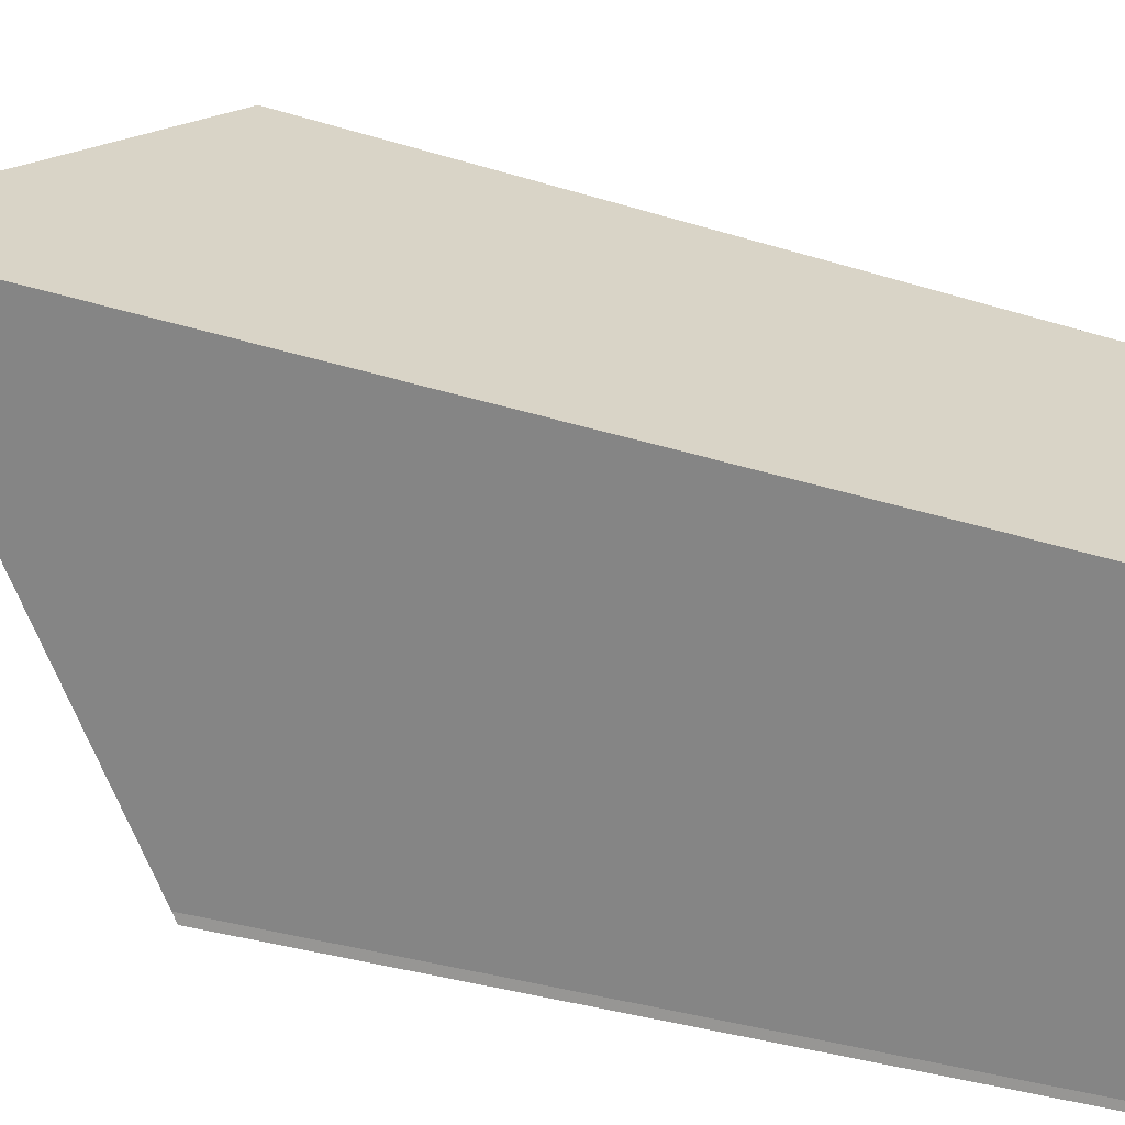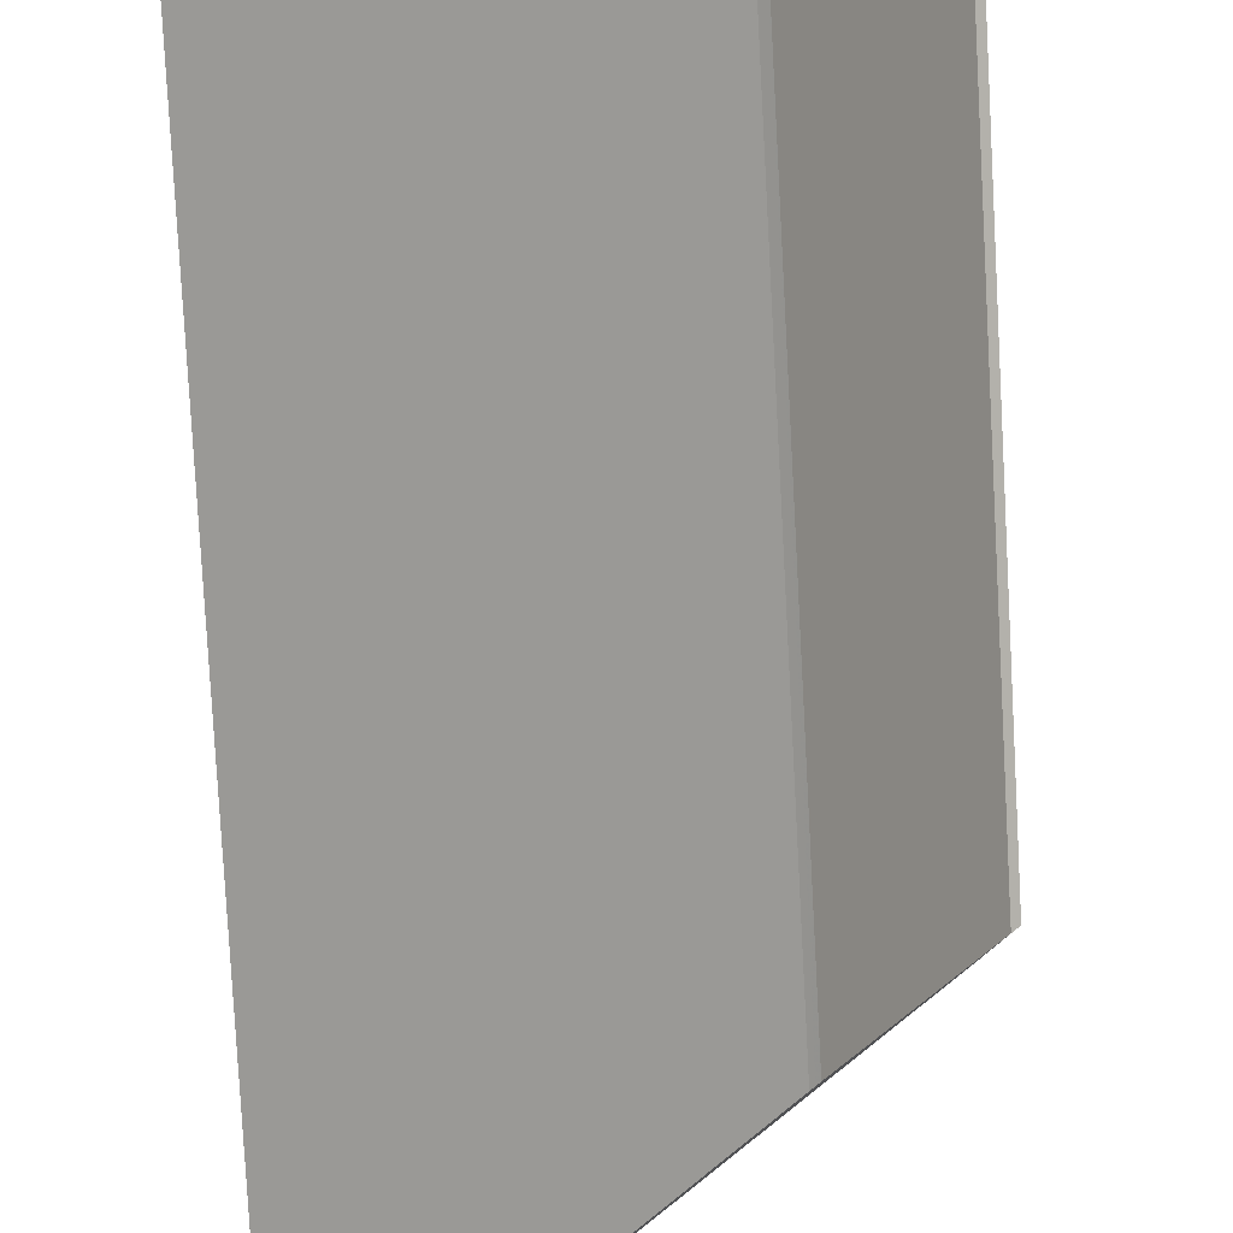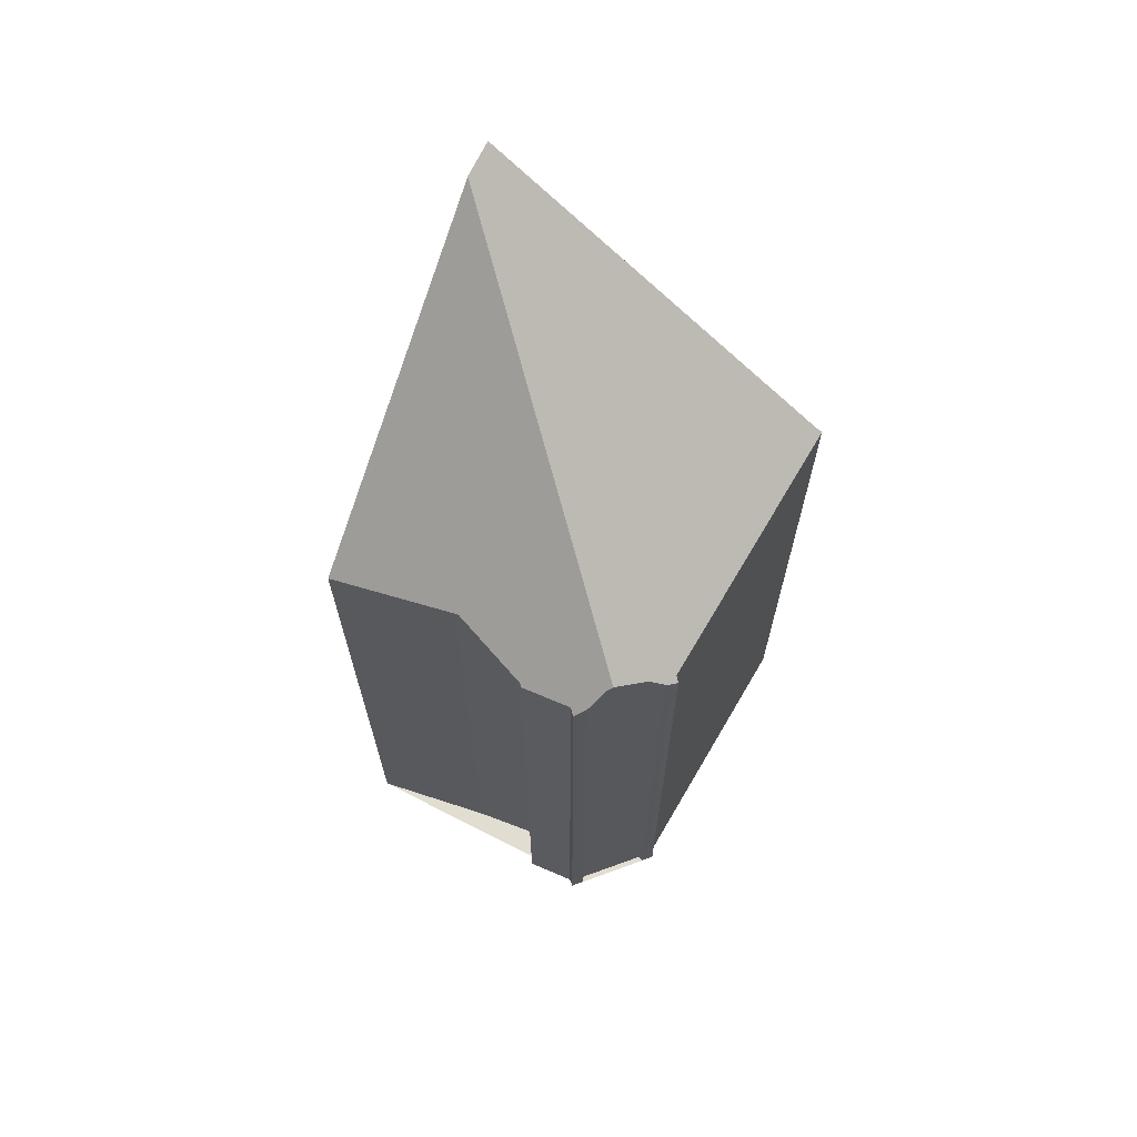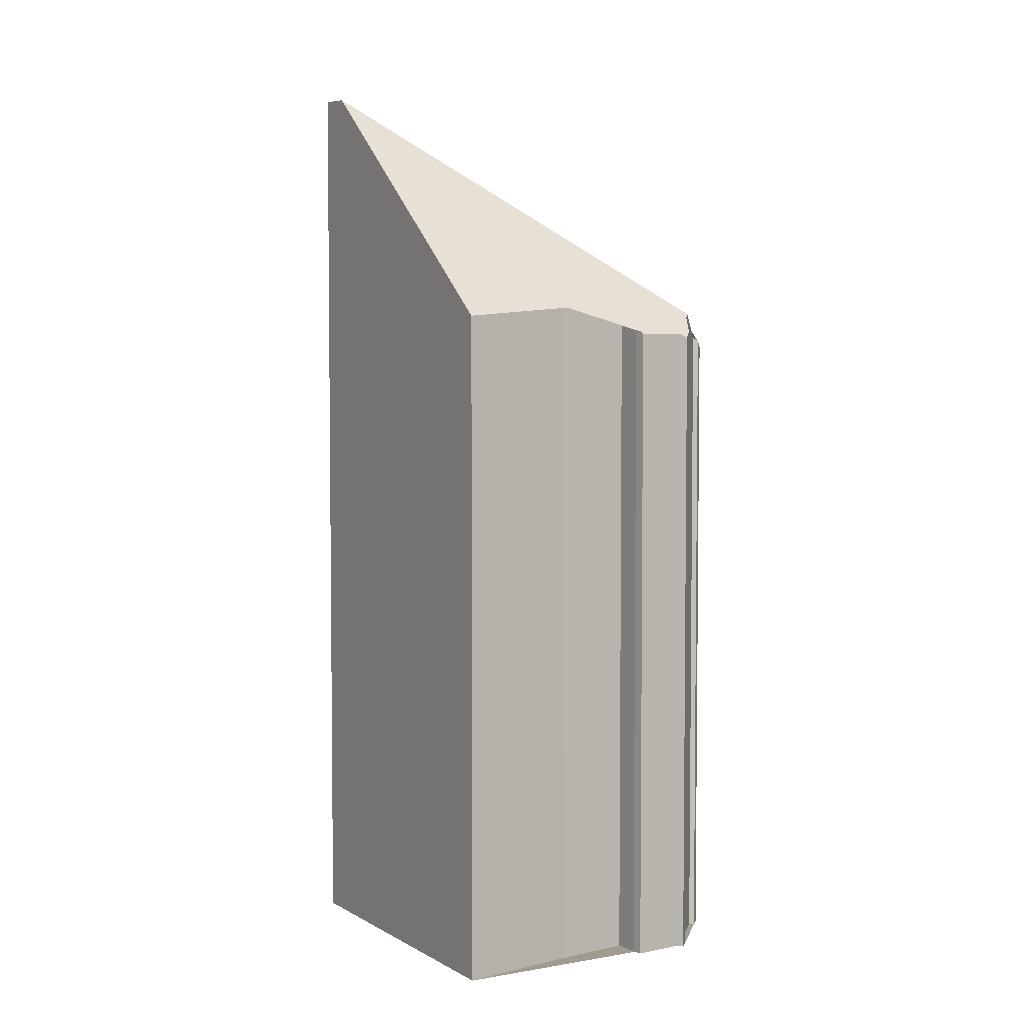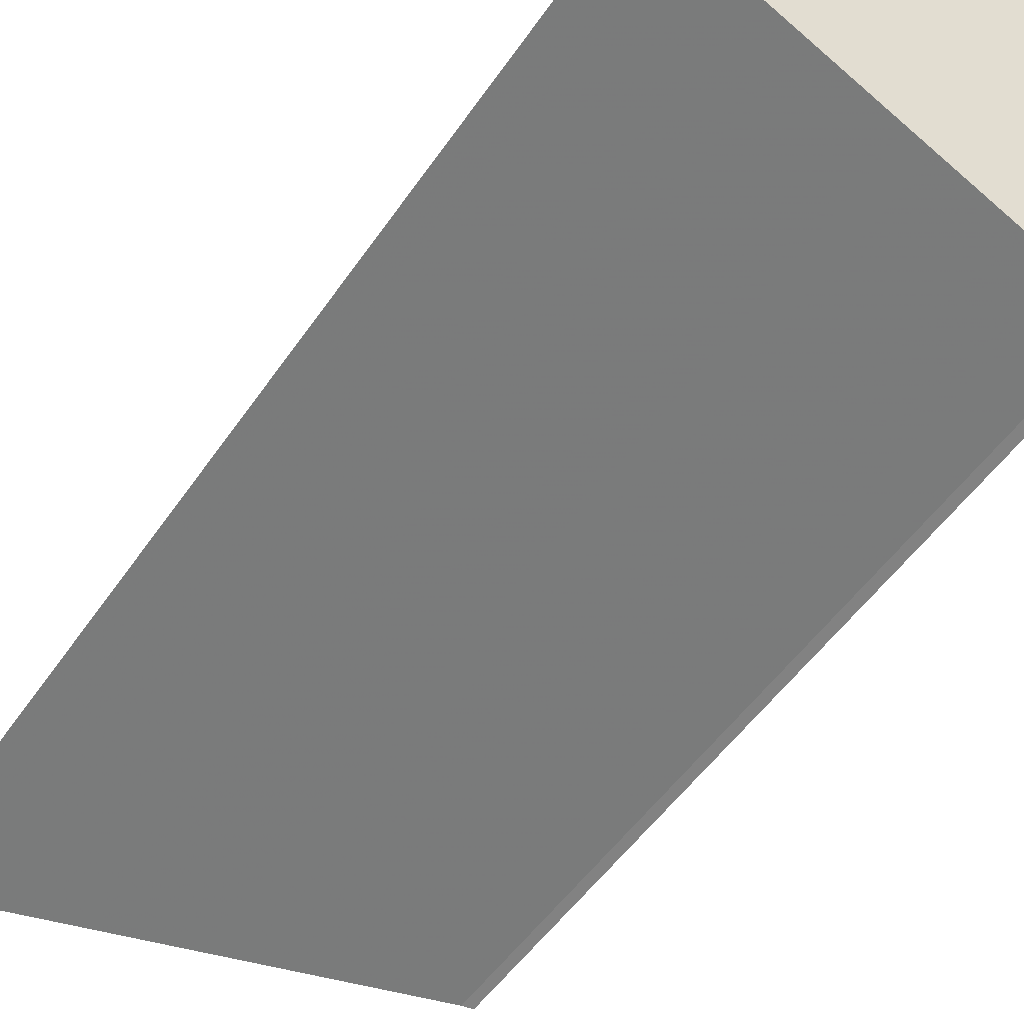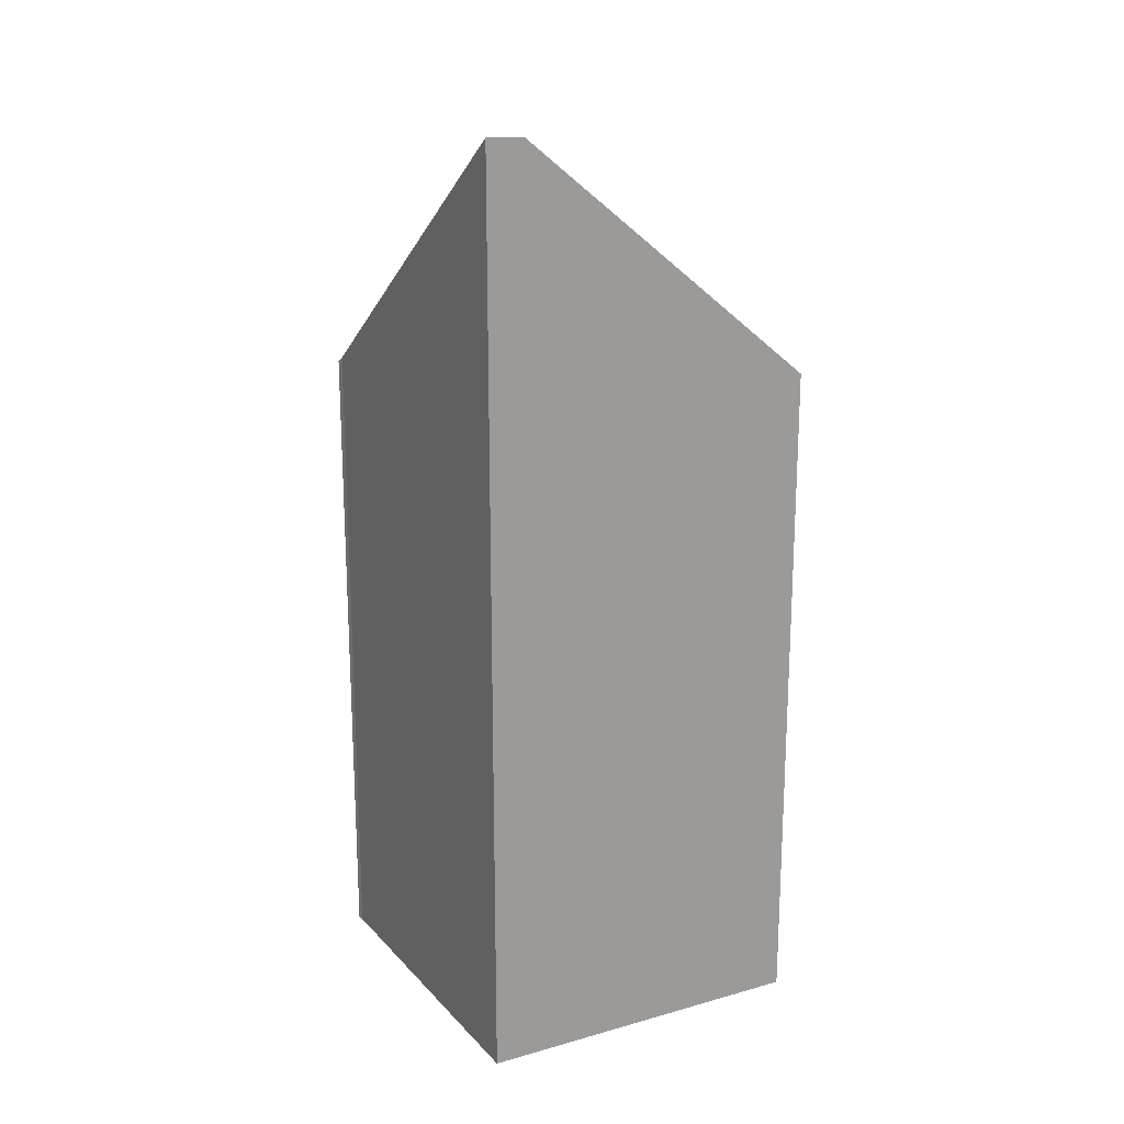
<metadata>
{"format":"obj","ext":"obj","renderer":"f3d","projection":"perspective","resolution":1024,"background":"white","views":[{"elev":-34.0,"azim":66.9,"up":"+Y"},{"elev":-80.0,"azim":-176.9,"up":"+Y"},{"elev":68.4,"azim":-125.6,"up":"+Z"},{"elev":4.1,"azim":177.6,"up":"+Z"},{"elev":-46.5,"azim":148.6,"up":"+Y"},{"elev":20.1,"azim":90.3,"up":"+Z"}]}
</metadata>
<code>
v -101.5 -1113 13.69
v -105.7 -1115 9.714
v -105.8 -1115 9.629
v -107.5 -1112 9.62
v -107.6 -1112 9.567
v -107.6 -1112 9.615
v -107.5 -1111 9.669
v -107.5 -1111 9.728
v -107.2 -1110 9.865
v -107.2 -1110 9.81
v -107.2 -1110 9.698
v -107.1 -1110 9.767
v -106.5 -1110 9.758
v -106.4 -1110 9.887
v -106.2 -1110 10.19
v -105.2 -1110 10.14
v -103.8 -1109 9.991
v -101.7 -1112 13.66
v -107.3 -1111 10.09
v -102.2 -1112 13.34
v -101.8 -1113 13.34
v -101.9 -1113 13.34
v -101.6 -1113 13.68
v -105.9 -1115 9.629
v -106.9 -1111 10.32
v -107.4 -1111 9.829
v -106.8 -1113 9.624
v -104.1 -1112 12.12
v -105.2 -1112 11.1
v -105.8 -1111 11.02
v -104.2 -1114 11.22
v -106.4 -1113 9.98
v -107.4 -1111 9.862
v -105.4 -1115 10.1
v -107.4 -1111 9.863
v -107.5 -1112 9.621
v -107.4 -1111 9.875
v -107.3 -1111 10.09
v -101.7 -1112 13.66
v -102.2 -1112 13.34
v -103.9 -1109 10
v -105.3 -1110 10.15
v -106.9 -1111 10.32
v -102.8 -1111 12.14
v -102.6 -1111 12.15
v -104.1 -1112 12.12
v -104.1 -1114 11.23
v -106.3 -1110 10.25
v -106.5 -1110 9.759
v -105.8 -1111 11.02
v -107.4 -1111 9.86
v -105.3 -1115 10.12
v -107.2 -1111 10.11
v -107.2 -1111 10.11
v -107.1 -1110 9.767
v -102.9 -1114 12.32
v -103 -1114 12.31
v -104 -1112 12.19
v -104 -1112 12.19
v -104.1 -1112 12.12
v -105.2 -1110 10.14
v -105.9 -1115 9.67
v -105.8 -1115 9.671
v -107.5 -1111 9.662
v -107.5 -1112 9.662
v -106.7 -1113 9.666
v -103.8 -1114 11.61
v -103.9 -1114 11.46
v -103.4 -1113 12.26
v -103.2 -1112 12.7
v -103 -1111 12.14
v -103.2 -1112 12.7
v -102.8 -1110 11.77
v -102.9 -1111 11.99
v -101.8 -1113 13.34
v -101.5 -1113 13.69
v -101.5 -1113 0
v -101.8 -1113 0
v -105.8 -1115 9.671
v -105.7 -1115 9.714
v -105.7 -1115 1.776e-15
v -105.8 -1115 1.776e-15
v -105.9 -1115 9.629
v -105.8 -1115 9.629
v -105.8 -1115 -1.776e-15
v -105.9 -1115 0
v -107.6 -1112 9.567
v -107.5 -1112 9.62
v -107.5 -1112 0
v -107.6 -1112 0
v -107.6 -1112 9.615
v -107.6 -1112 9.567
v -107.6 -1112 0
v -107.6 -1112 0
v -107.5 -1111 9.662
v -107.6 -1112 9.615
v -107.6 -1112 0
v -107.5 -1111 0
v -107.5 -1111 9.728
v -107.5 -1111 9.669
v -107.5 -1111 1.776e-15
v -107.5 -1111 1.776e-15
v -107.4 -1111 9.829
v -107.5 -1111 9.728
v -107.5 -1111 1.776e-15
v -107.4 -1111 0
v -107.2 -1110 9.81
v -107.2 -1110 9.865
v -107.2 -1110 -1.776e-15
v -107.2 -1110 1.776e-15
v -107.2 -1110 9.698
v -107.2 -1110 9.81
v -107.2 -1110 1.776e-15
v -107.2 -1110 0
v -107.1 -1110 9.767
v -107.2 -1110 9.698
v -107.2 -1110 0
v -107.1 -1110 0
v -107.1 -1110 9.767
v -107.1 -1110 9.767
v -107.1 -1110 0
v -107.1 -1110 -1.776e-15
v -106.4 -1110 9.887
v -106.5 -1110 9.758
v -106.5 -1110 0
v -106.4 -1110 0
v -106.2 -1110 10.19
v -106.4 -1110 9.887
v -106.4 -1110 0
v -106.2 -1110 -1.776e-15
v -105.3 -1110 10.15
v -106.2 -1110 10.19
v -106.2 -1110 -1.776e-15
v -105.3 -1110 0
v -105.2 -1110 10.14
v -105.2 -1110 10.14
v -105.2 -1110 1.776e-15
v -105.2 -1110 0
v -102.8 -1110 11.77
v -103.8 -1109 9.991
v -103.8 -1109 0
v -102.8 -1110 0
v -101.6 -1113 13.68
v -101.7 -1112 13.66
v -101.7 -1112 1.776e-15
v -101.6 -1113 0
v -102.9 -1114 12.32
v -101.8 -1113 13.34
v -101.8 -1113 0
v -102.9 -1114 0
v -101.5 -1113 13.69
v -101.6 -1113 13.68
v -101.6 -1113 0
v -101.5 -1113 0
v -106.8 -1113 9.624
v -105.9 -1115 9.629
v -105.9 -1115 0
v -106.8 -1113 0
v -107.4 -1111 9.86
v -107.4 -1111 9.829
v -107.4 -1111 0
v -107.4 -1111 0
v -107.5 -1112 9.621
v -106.8 -1113 9.624
v -106.8 -1113 0
v -107.5 -1112 -1.776e-15
v -107.5 -1112 9.62
v -107.5 -1112 9.621
v -107.5 -1112 -1.776e-15
v -107.5 -1112 0
v -107.2 -1110 9.865
v -107.3 -1111 10.09
v -107.3 -1111 1.776e-15
v -107.2 -1110 -1.776e-15
v -103.8 -1109 9.991
v -103.9 -1109 10
v -103.9 -1109 0
v -103.8 -1109 0
v -105.2 -1110 10.14
v -105.3 -1110 10.15
v -105.3 -1110 0
v -105.2 -1110 1.776e-15
v -101.7 -1112 13.66
v -102.6 -1111 12.15
v -102.6 -1111 0
v -101.7 -1112 1.776e-15
v -105.3 -1115 10.12
v -104.1 -1114 11.23
v -104.1 -1114 -1.776e-15
v -105.3 -1115 0
v -106.5 -1110 9.758
v -106.5 -1110 9.759
v -106.5 -1110 0
v -106.5 -1110 0
v -107.3 -1111 10.09
v -107.4 -1111 9.86
v -107.4 -1111 0
v -107.3 -1111 1.776e-15
v -105.7 -1115 9.714
v -105.3 -1115 10.12
v -105.3 -1115 0
v -105.7 -1115 1.776e-15
v -106.5 -1110 9.759
v -107.1 -1110 9.767
v -107.1 -1110 -1.776e-15
v -106.5 -1110 0
v -103.9 -1114 11.46
v -102.9 -1114 12.32
v -102.9 -1114 0
v -103.9 -1114 0
v -103.9 -1109 10
v -105.2 -1110 10.14
v -105.2 -1110 0
v -103.9 -1109 0
v -105.8 -1115 9.629
v -105.8 -1115 9.671
v -105.8 -1115 1.776e-15
v -105.8 -1115 -1.776e-15
v -107.5 -1111 9.669
v -107.5 -1111 9.662
v -107.5 -1111 0
v -107.5 -1111 1.776e-15
v -104.1 -1114 11.23
v -103.9 -1114 11.46
v -103.9 -1114 0
v -104.1 -1114 -1.776e-15
v -102.6 -1111 12.15
v -102.8 -1110 11.77
v -102.8 -1110 0
v -102.6 -1111 0
v -107.2 -1110 0
v -107.2 -1110 0
v -107.2 -1110 0
v -107.1 -1110 0
v -106.5 -1110 0
v -106.4 -1110 0
v -106.2 -1110 0
v -105.2 -1110 0
v -103.8 -1109 0
v -101.5 -1113 0
v -105.7 -1115 0
v -105.8 -1115 0
v -107.5 -1112 0
v -107.6 -1112 0
v -107.6 -1112 0
v -107.5 -1111 0
v -107.5 -1111 0
f 57 22 21 56
f 23 1 21 22
f 22 20 18 23
f 37 33 51 19 53
f 69 58 70
f 30 28 29
f 35 33 37
f 32 29 31 34
f 65 36 4 5 6 64
f 62 24 27 66
f 66 27 36 65
f 37 25 30 29 32 35
f 49 13 14 15 42 48
f 45 39 40 44
f 72 59 60 71
f 74 41 17 73
f 71 60 61 41 74
f 34 31 47 52
f 54 38 9 10 11 12 55
f 50 43 48
f 33 26 51
f 63 3 24 62
f 53 25 37
f 55 49 48 43 54
f 68 47 31 67
f 67 31 29 28 58 69
f 59 46 60
f 60 46 50 48 42 16 61
f 62 34 52 2 63
f 64 7 8 26 33 35 65
f 66 32 34 62
f 65 35 32 66
f 67 57 56 68
f 69 57 67
f 70 20 22 57 69
f 71 44 40 72
f 73 45 44 74
f 74 44 71
f 76 77 78 75
f 80 81 82 79
f 84 85 86 83
f 88 89 90 87
f 92 93 94 91
f 96 97 98 95
f 100 101 102 99
f 104 105 106 103
f 108 109 110 107
f 112 113 114 111
f 116 117 118 115
f 120 121 122 119
f 124 125 126 123
f 128 129 130 127
f 132 133 134 131
f 136 137 138 135
f 140 141 142 139
f 144 145 146 143
f 148 149 150 147
f 152 153 154 151
f 156 157 158 155
f 160 161 162 159
f 164 165 166 163
f 168 169 170 167
f 172 173 174 171
f 176 177 178 175
f 180 181 182 179
f 184 185 186 183
f 188 189 190 187
f 192 193 194 191
f 196 197 198 195
f 200 201 202 199
f 204 205 206 203
f 208 209 210 207
f 212 213 214 211
f 216 217 218 215
f 220 221 222 219
f 224 225 226 223
f 228 229 230 227
f 232 233 234 235 236 237 238 239 240 241 242 243 244 245 246 247 231

</code>
